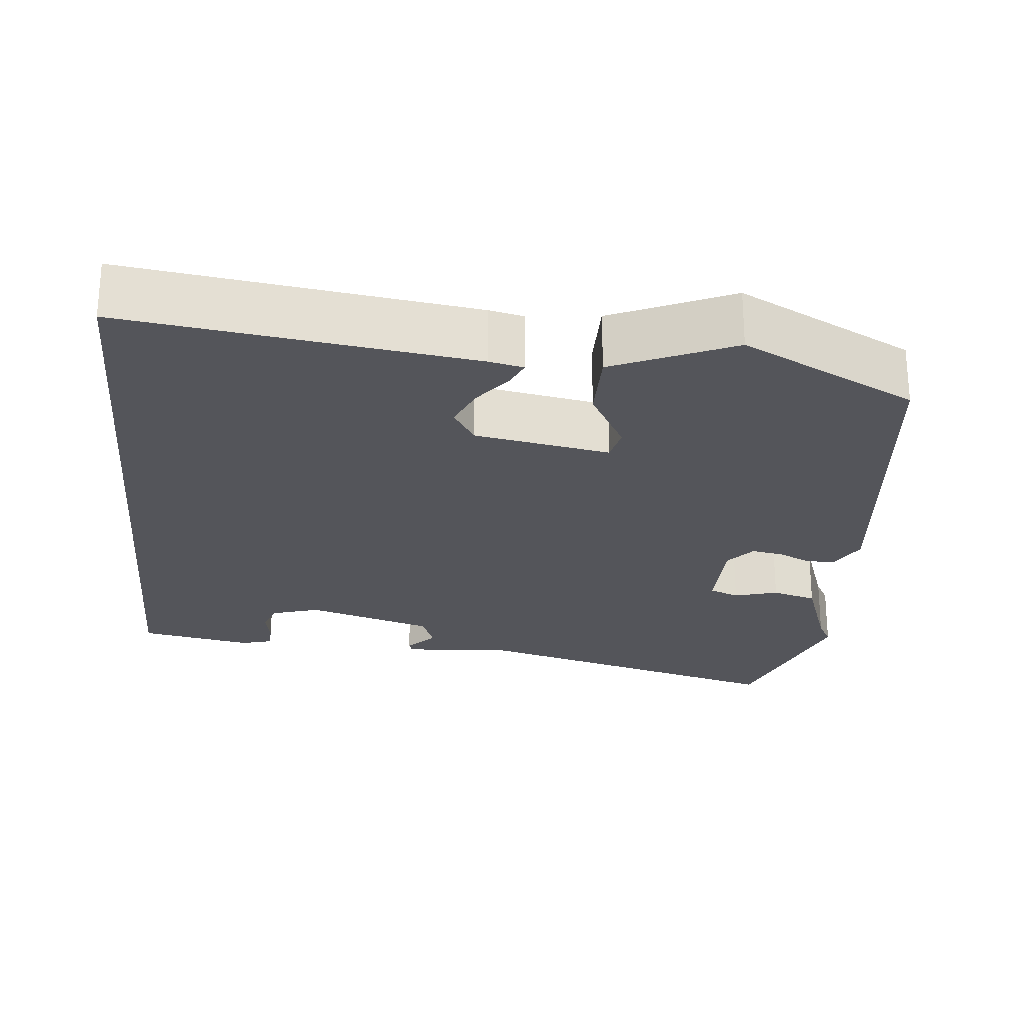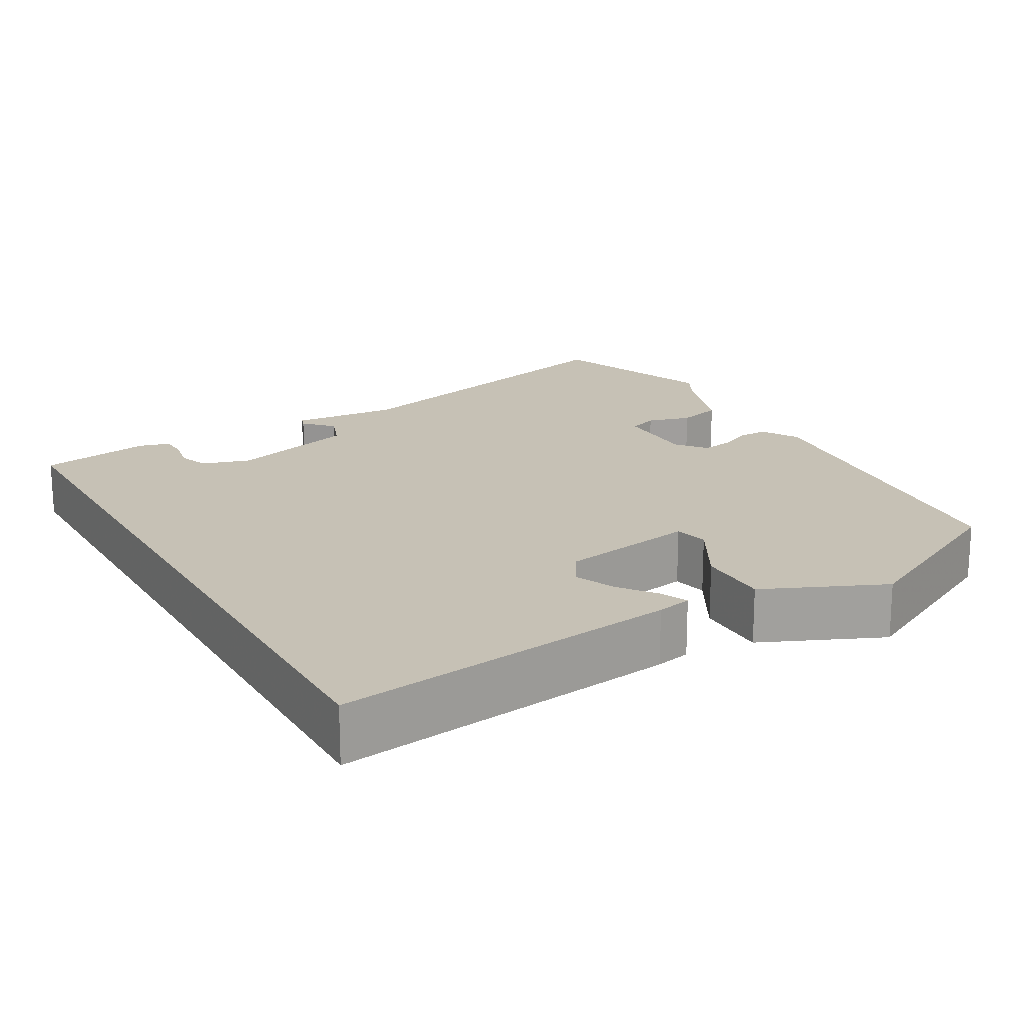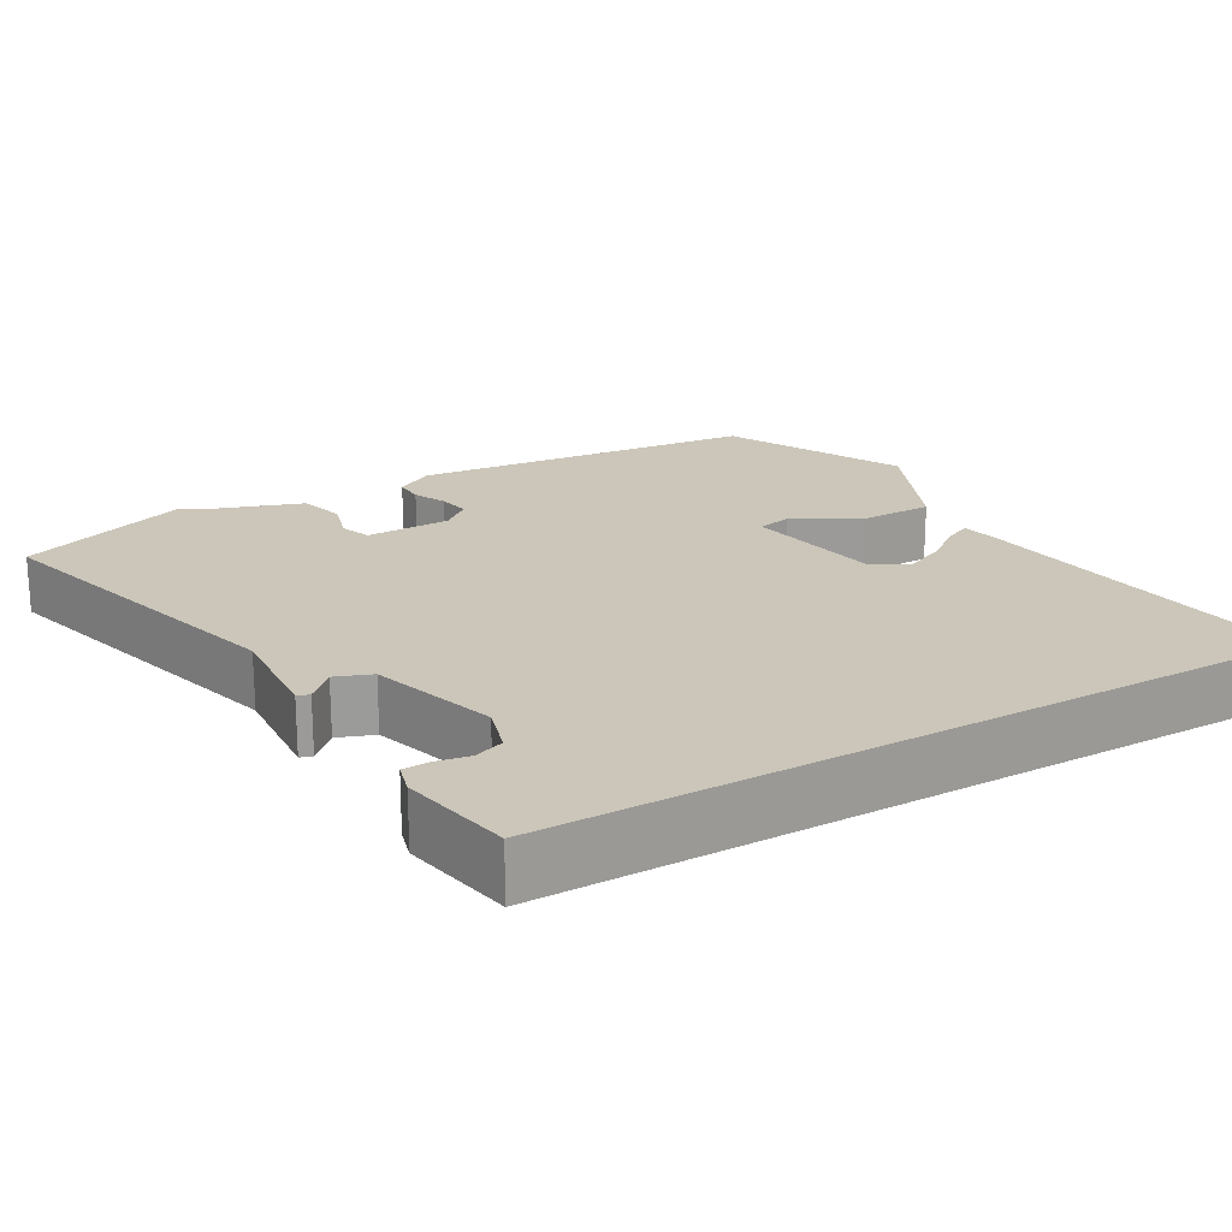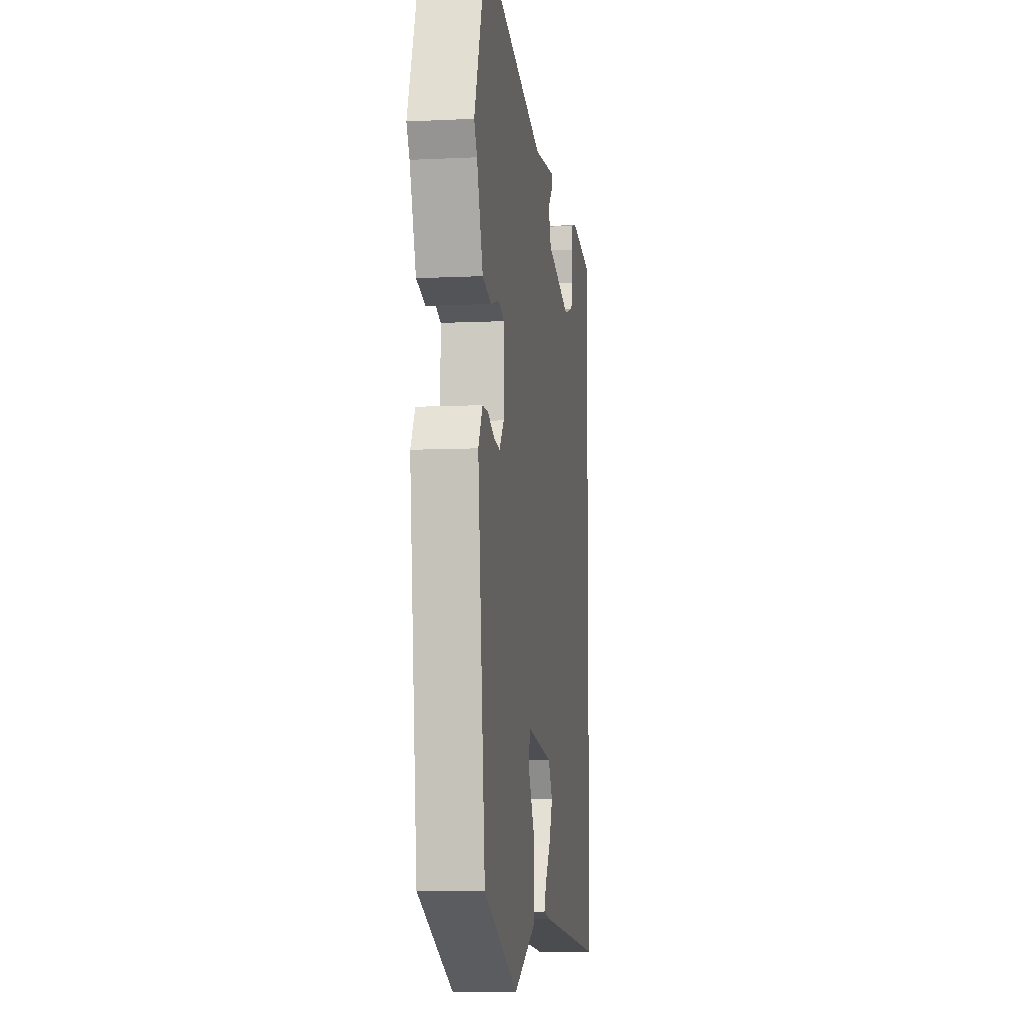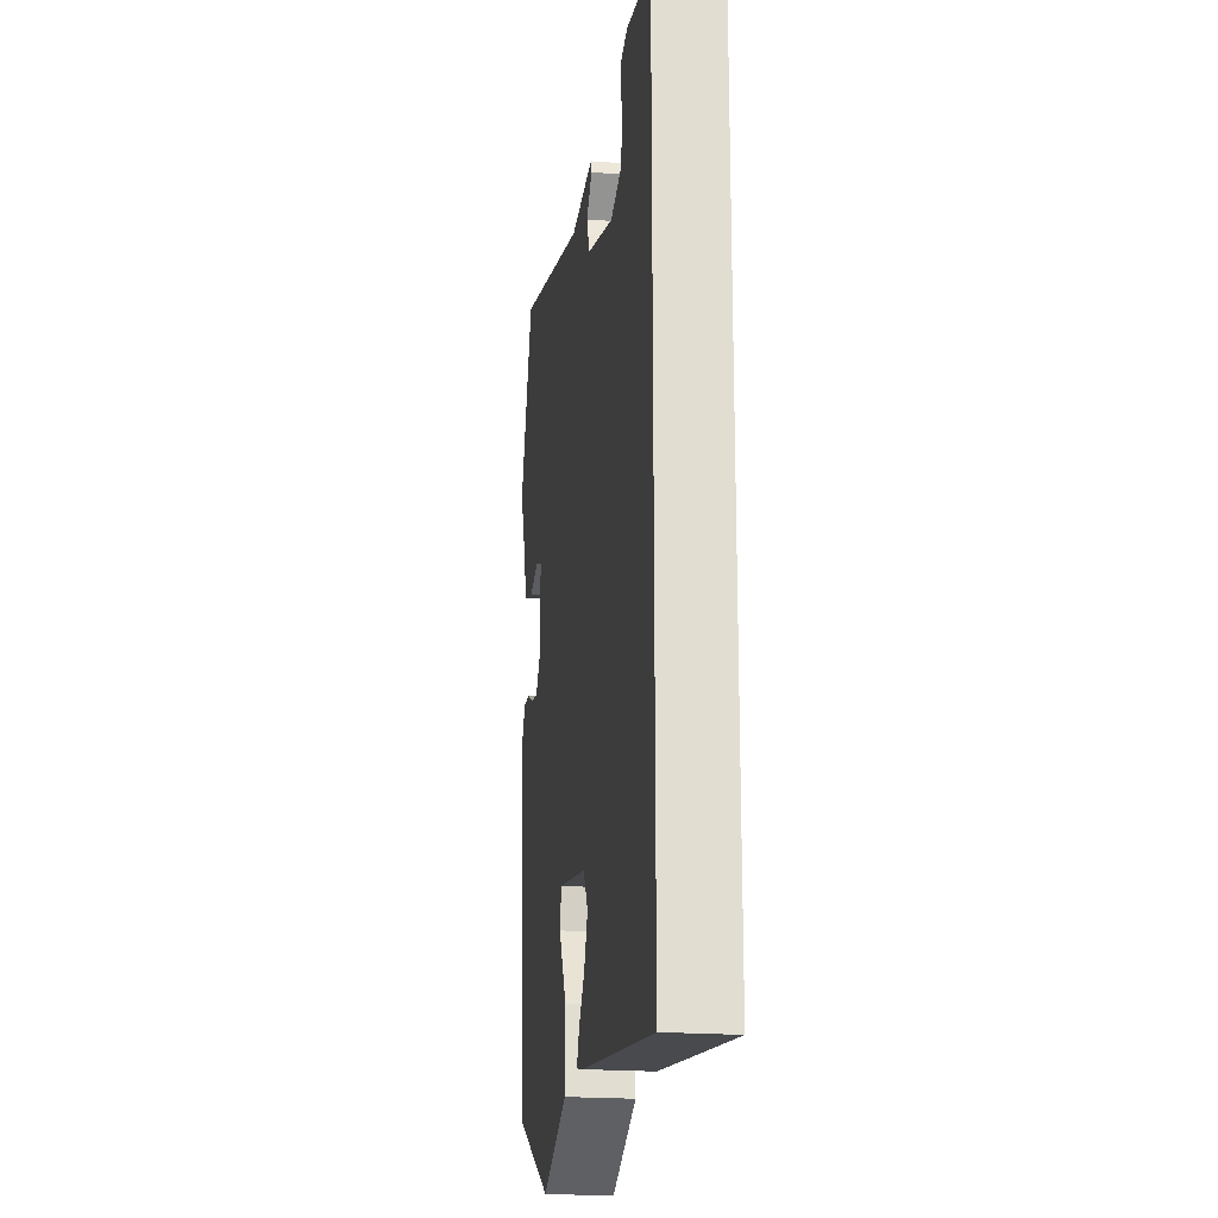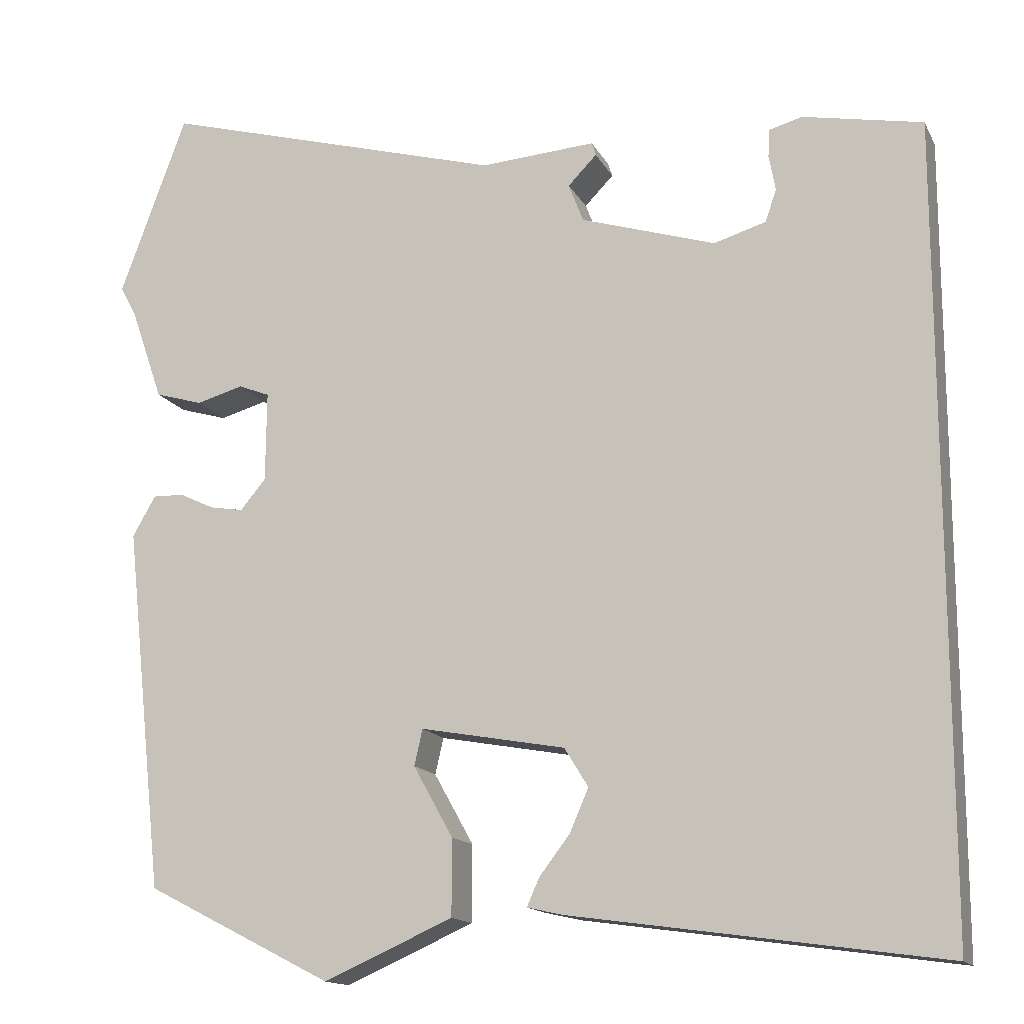
<metadata>
{"format":"obj","ext":"obj","renderer":"f3d","projection":"perspective","resolution":1024,"background":"white","views":[{"elev":-25.0,"azim":174.6,"up":"+Y"},{"elev":18.8,"azim":150.4,"up":"+Y"},{"elev":20.8,"azim":60.1,"up":"+Y"},{"elev":-7.2,"azim":-82.0,"up":"+Z"},{"elev":-20.7,"azim":82.1,"up":"+Z"},{"elev":-14.7,"azim":19.1,"up":"+Z"}]}
</metadata>
<code>
v -0.471 0.07 -0.415
v -0.519 0.07 0.029
v -0.491 0.07 0.078
v -0.453 0.07 0.077
v -0.411 0.07 0.057
v -0.37 0.07 0.05
v -0.339 0.07 0.087
v -0.338 0.07 0.197
v -0.376 0.07 0.212
v -0.433 0.07 0.196
v -0.491 0.07 0.213
v -0.531 0.07 0.328
v -0.55 0.07 0.363
v -0.469 0.07 0.584
v -0.049 0.07 0.467
v 0.091 0.07 0.477
v 0.096 0.07 0.461
v 0.061 0.07 0.425
v 0.079 0.07 0.378
v 0.243 0.07 0.327
v 0.306 0.07 0.346
v 0.32 0.07 0.385
v 0.312 0.07 0.429
v 0.314 0.07 0.463
v 0.354 0.07 0.474
v 0.5 0.07 0.446
v 0.5 0.07 -0.526
v 0.05 0.07 -0.463
v 0.005 0.07 -0.453
v 0.02 0.07 -0.419
v 0.057 0.07 -0.371
v 0.08 0.07 -0.318
v 0.051 0.07 -0.271
v -0.125 0.07 -0.239
v -0.135 0.07 -0.283
v -0.087 0.07 -0.369
v -0.087 0.07 -0.462
v -0.244 0.07 -0.531
v -0.471 0 -0.415
v -0.519 0 0.029
v -0.491 0 0.078
v -0.453 0 0.077
v -0.411 0 0.057
v -0.37 0 0.05
v -0.339 0 0.087
v -0.338 0 0.197
v -0.376 0 0.212
v -0.433 0 0.196
v -0.491 0 0.213
v -0.531 0 0.328
v -0.55 0 0.363
v -0.469 0 0.584
v -0.049 0 0.467
v 0.091 0 0.477
v 0.096 0 0.461
v 0.061 0 0.425
v 0.079 0 0.378
v 0.243 0 0.327
v 0.306 0 0.346
v 0.32 0 0.385
v 0.312 0 0.429
v 0.314 0 0.463
v 0.354 0 0.474
v 0.5 0 0.446
v 0.5 0 -0.526
v 0.05 0 -0.463
v 0.005 0 -0.453
v 0.02 0 -0.419
v 0.057 0 -0.371
v 0.08 0 -0.318
v 0.051 0 -0.271
v -0.125 0 -0.239
v -0.135 0 -0.283
v -0.087 0 -0.369
v -0.087 0 -0.462
v -0.244 0 -0.531
f 35 36 37 38
f 34 35 38 1
f 28 29 30 31
f 28 31 32
f 27 28 32
f 26 27 32 33
f 22 23 24 25
f 21 22 25 26
f 15 16 17 18
f 15 18 19
f 12 13 14 15
f 12 15 19
f 9 10 11 12
f 8 9 12 19
f 7 8 19 20
f 2 3 4 5
f 34 1 2 5
f 34 5 6
f 21 26 33 34
f 20 21 34
f 6 7 20 34
f 76 75 74 73
f 39 76 73 72
f 69 68 67 66
f 70 69 66
f 70 66 65
f 71 70 65 64
f 63 62 61 60
f 64 63 60 59
f 56 55 54 53
f 57 56 53
f 53 52 51 50
f 57 53 50
f 50 49 48 47
f 57 50 47 46
f 58 57 46 45
f 43 42 41 40
f 43 40 39 72
f 44 43 72
f 72 71 64 59
f 72 59 58
f 72 58 45 44
f 1 39 40 2
f 2 40 41 3
f 3 41 42 4
f 4 42 43 5
f 5 43 44 6
f 6 44 45 7
f 7 45 46 8
f 8 46 47 9
f 9 47 48 10
f 10 48 49 11
f 11 49 50 12
f 12 50 51 13
f 13 51 52 14
f 14 52 53 15
f 15 53 54 16
f 16 54 55 17
f 17 55 56 18
f 18 56 57 19
f 19 57 58 20
f 20 58 59 21
f 21 59 60 22
f 22 60 61 23
f 23 61 62 24
f 24 62 63 25
f 25 63 64 26
f 26 64 65 27
f 27 65 66 28
f 28 66 67 29
f 29 67 68 30
f 30 68 69 31
f 31 69 70 32
f 32 70 71 33
f 33 71 72 34
f 34 72 73 35
f 35 73 74 36
f 36 74 75 37
f 37 75 76 38
f 38 76 39 1

</code>
